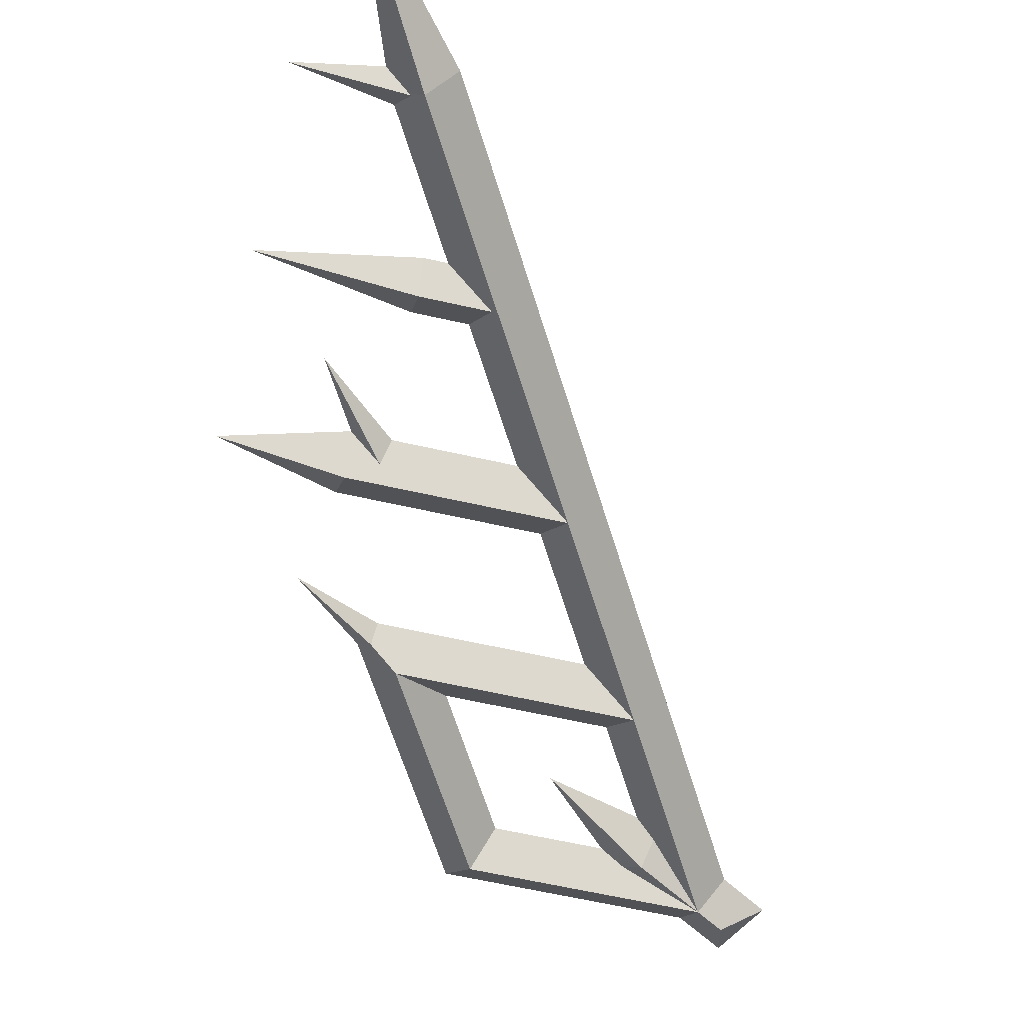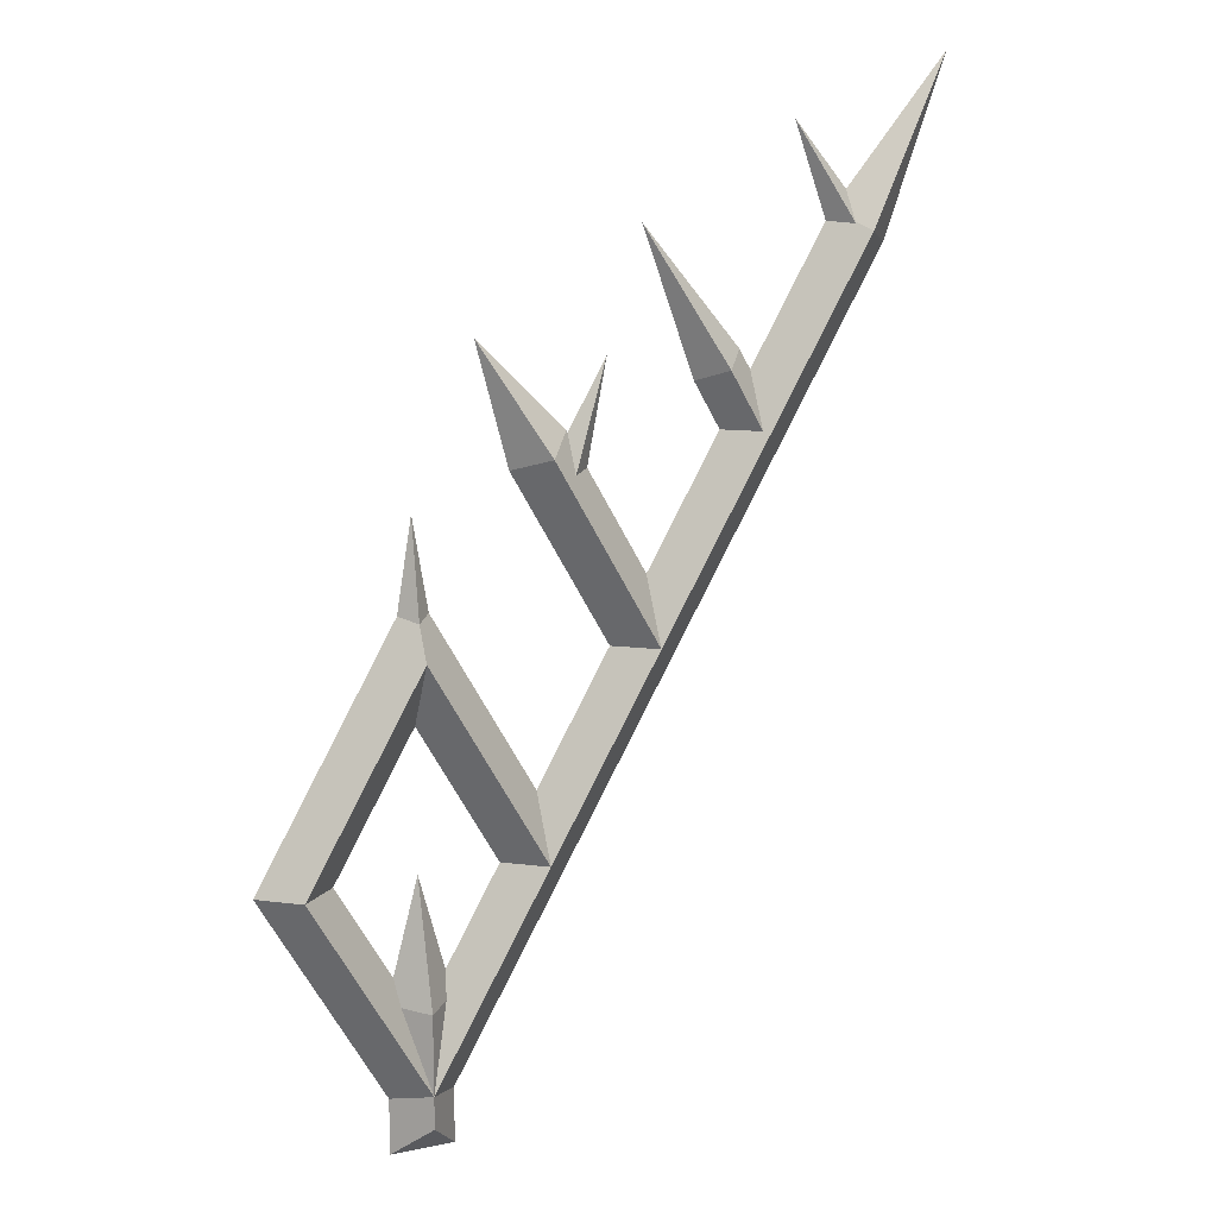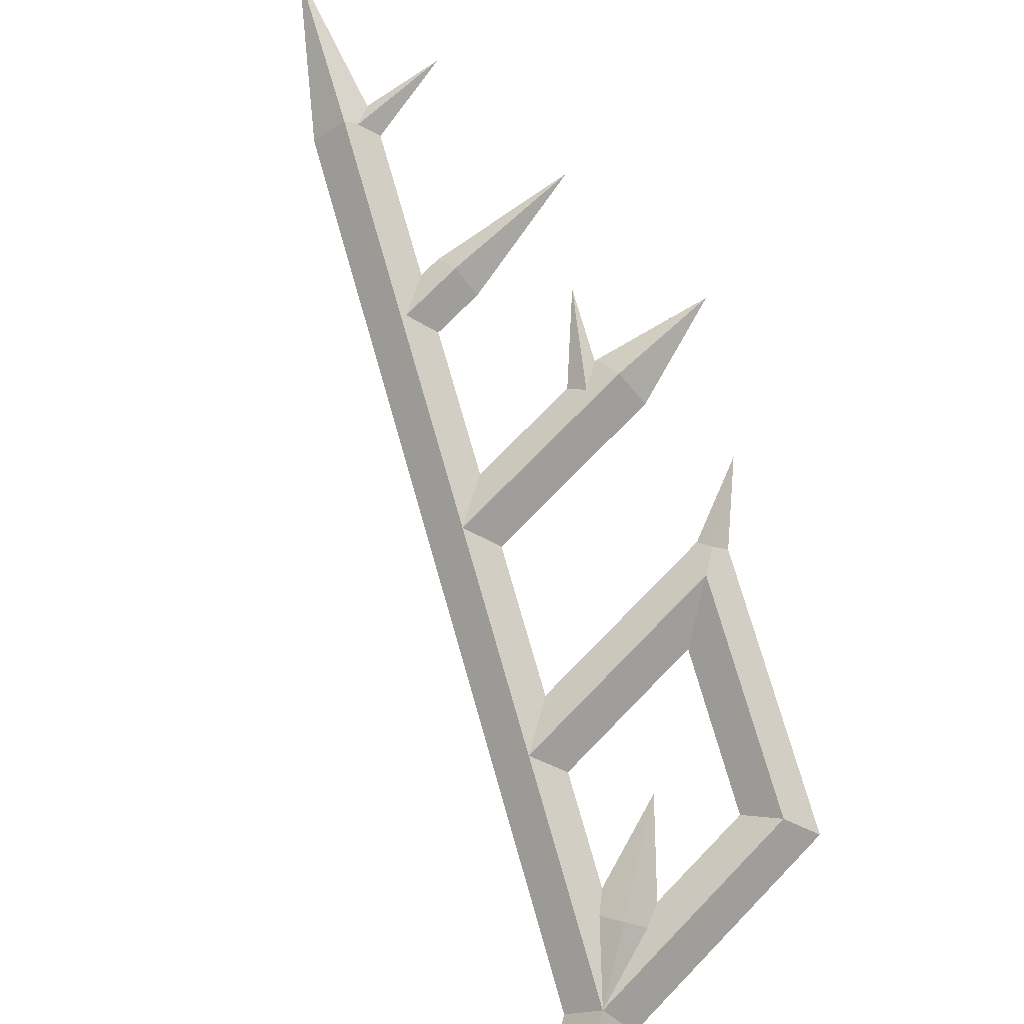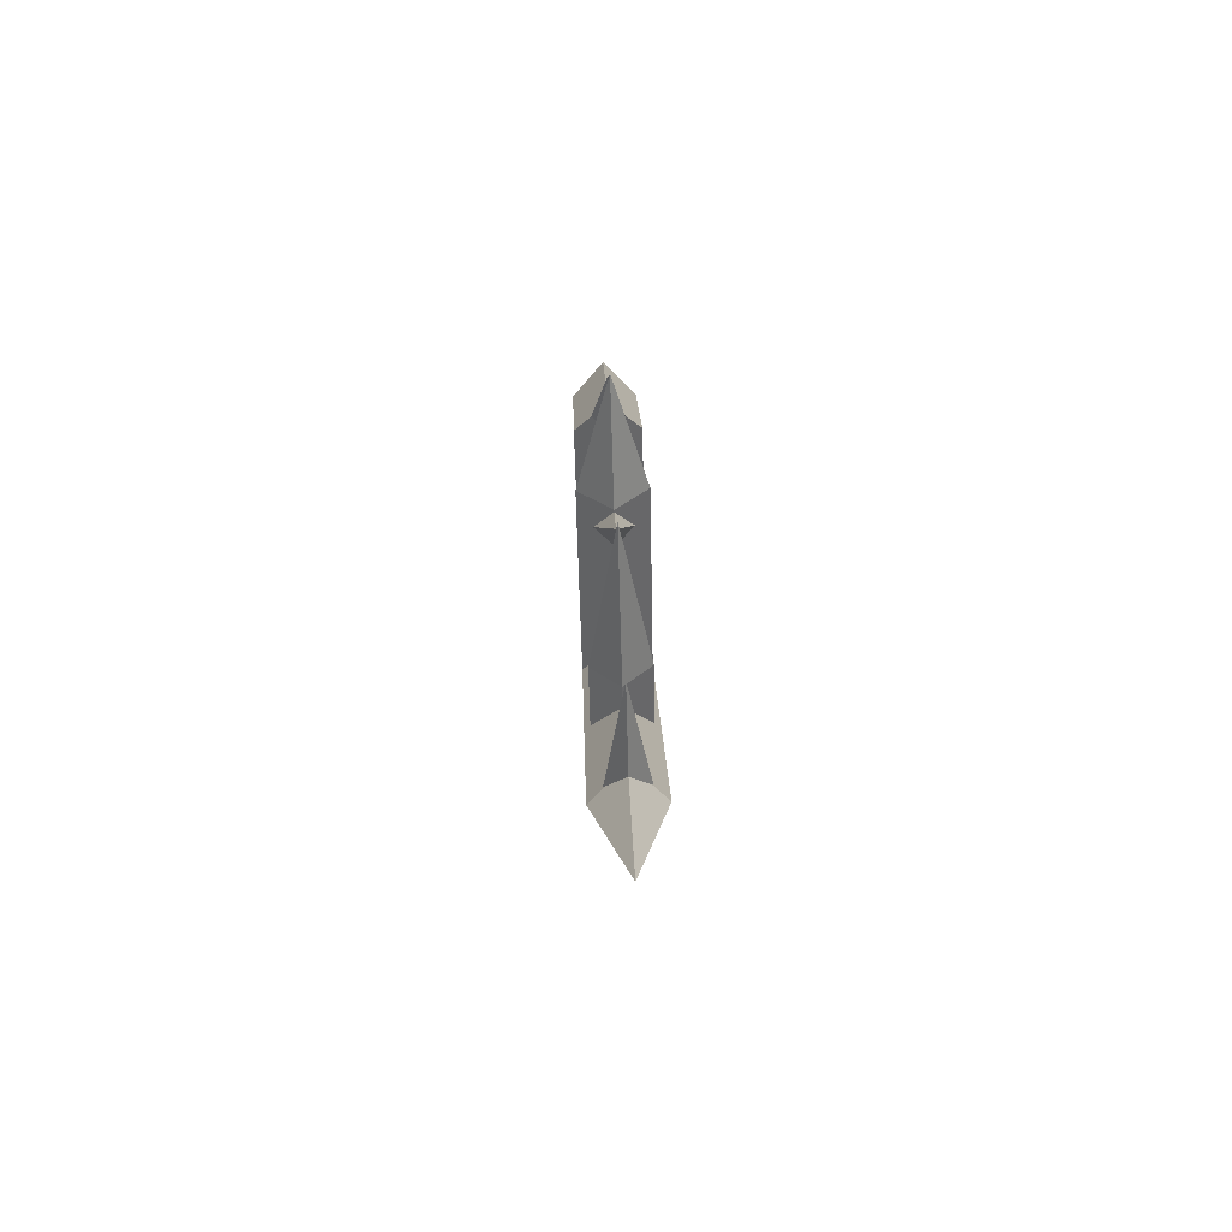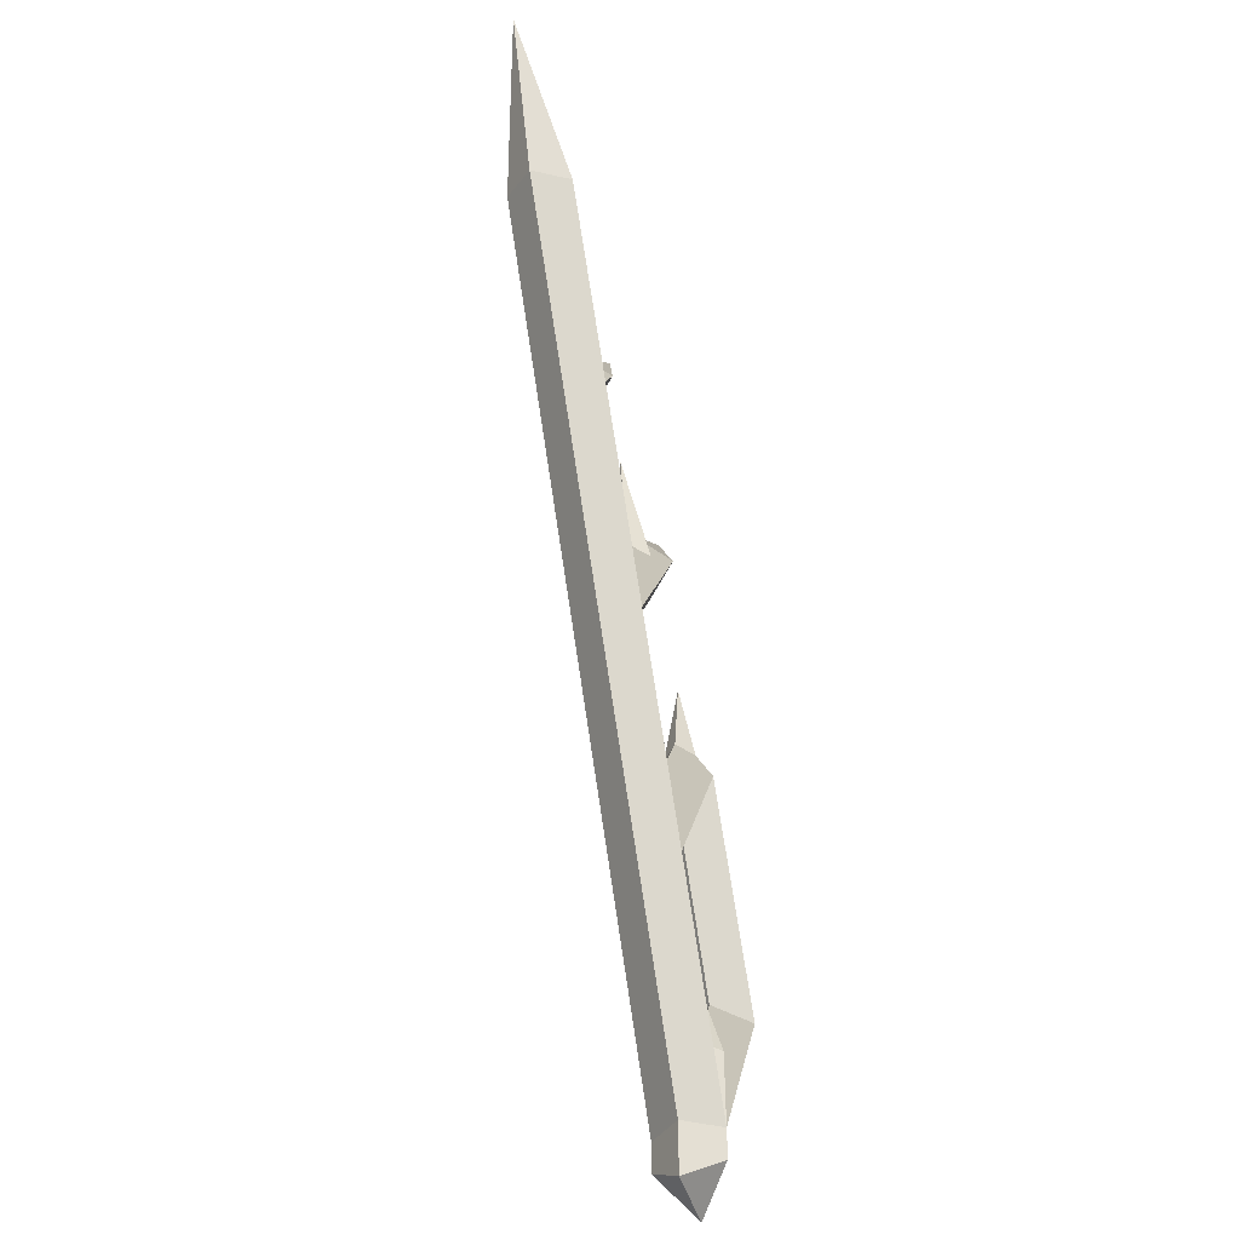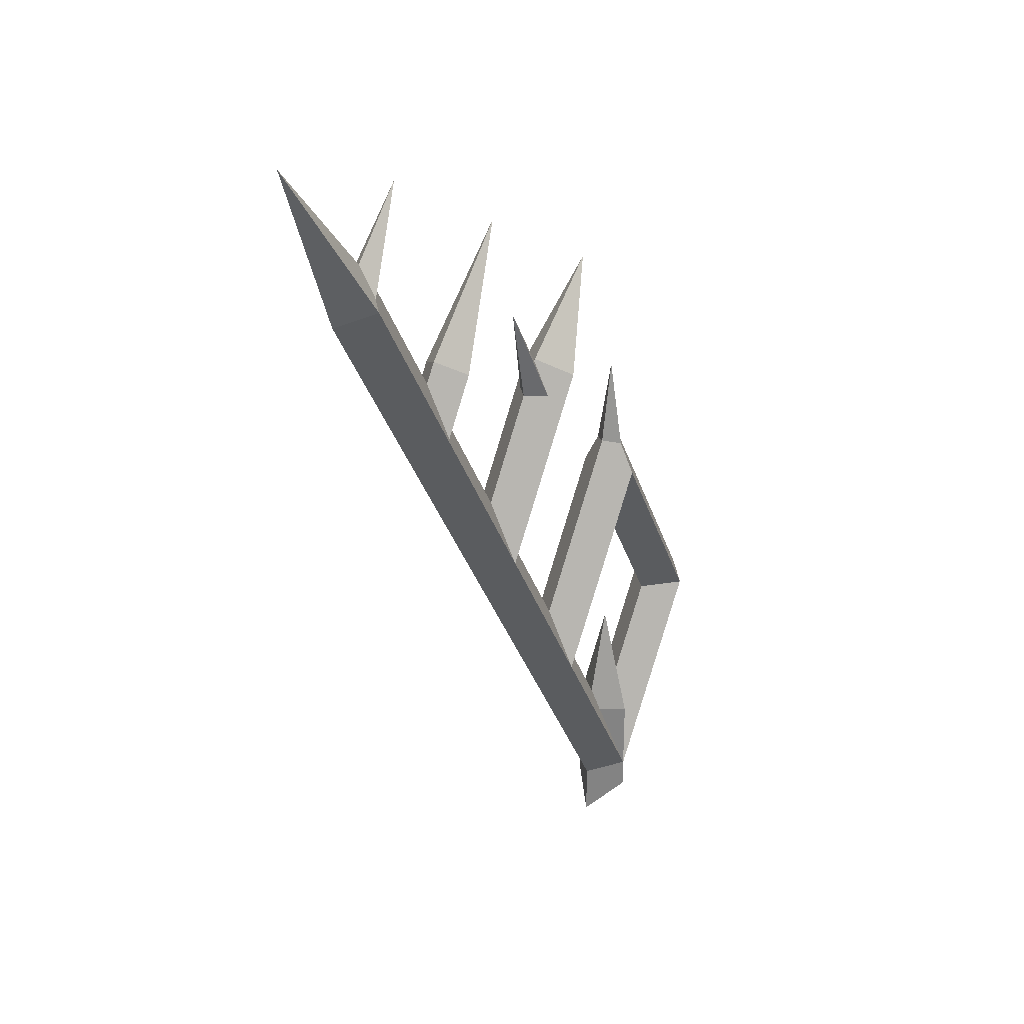
<metadata>
{"format":"obj","ext":"obj","renderer":"f3d","projection":"perspective","resolution":1024,"background":"white","views":[{"elev":-63.9,"azim":47.2,"up":"+Y"},{"elev":13.5,"azim":-25.1,"up":"+Z"},{"elev":73.4,"azim":-165.9,"up":"+Y"},{"elev":72.6,"azim":87.8,"up":"+Z"},{"elev":-48.8,"azim":107.2,"up":"+Z"},{"elev":29.4,"azim":125.9,"up":"+Z"}]}
</metadata>
<code>
v -3.052e-16 0.15 1.9
v 0.5487 0.15 0.9496
v 0.3755 0 0.9496
v -2.22e-16 0 1.6
v -3.619e-16 0.07348 2.053
v -0.07029 0 2.078
v -3.331e-16 0 2.5
v -0.5487 -0.15 0.9496
v 4.561e-17 -0.15 -0.0008938
v -5.551e-17 0 0.2991
v -0.3755 0 0.9496
v 0.5487 -0.15 0.9496
v 4.561e-17 -0.15 -0.0008938
v 1.11e-16 0 -0.3009
v 2.205 0 3.518
v 2.068 -0.15 3.581
v 2.205 0 3.518
v 1.11e-16 0 -0.3009
v 2.93e-17 0.15 -0.0008938
v 0.5487 0.15 0.9496
v 2.068 0.15 3.581
v 0.5487 -0.15 0.9496
v 0.5487 0 1.25
v 0.07029 0 2.078
v -2.836e-16 -0.07348 2.053
v -3.334e-16 -0.15 1.9
v 0.5487 0.15 0.9496
v 2.93e-17 0.15 -0.0008938
v -5.551e-17 0 0.2991
v 0.3755 0 0.9496
v 0.5487 0 1.25
v 0.5487 0.15 0.9496
v -3.052e-16 0.15 1.9
v -3.619e-16 0.07348 2.053
v 0.07029 0 2.078
v 2.5 0 4.329
v 2.068 0.15 3.581
v 1.945 0 3.668
v 2.205 0 3.518
v 2.068 0.15 3.581
v 2.5 0 4.329
v 1.945 0 3.668
v 2.068 -0.15 3.581
v 2.5 0 4.329
v 2.5 0 4.329
v 2.068 -0.15 3.581
v 2.205 0 3.518
v 0.5487 0 1.25
v 0.5487 -0.15 0.9496
v 2.068 -0.15 3.581
v 1.945 0 3.668
v 0.5487 0.15 0.9496
v 0.5487 0 1.25
v 1.945 0 3.668
v 2.068 0.15 3.581
v 4.561e-17 -0.15 -0.0008938
v -0.5487 -0.15 0.9496
v -0.7219 0 0.9496
v 1.11e-16 0 -0.3009
v 2.93e-17 0.15 -0.0008938
v -0.5487 0.15 0.9496
v -0.3755 0 0.9496
v -5.551e-17 0 0.2991
v -0.5487 0.15 0.9496
v 2.93e-17 0.15 -0.0008938
v 1.11e-16 0 -0.3009
v -0.7219 0 0.9496
v -2.836e-16 -0.07348 2.053
v -0.07029 0 2.078
v -0.7219 0 0.9496
v -0.5487 -0.15 0.9496
v -3.334e-16 -0.15 1.9
v -2.836e-16 -0.07348 2.053
v 0.07029 0 2.078
v -3.331e-16 0 2.5
v -5.551e-17 0 0.2991
v 4.561e-17 -0.15 -0.0008938
v 0.5487 -0.15 0.9496
v 0.3755 0 0.9496
v 0.07029 0 2.078
v -3.619e-16 0.07348 2.053
v -3.331e-16 0 2.5
v -0.5487 0.15 0.9496
v -3.052e-16 0.15 1.9
v -2.22e-16 0 1.6
v -0.3755 0 0.9496
v -0.07029 0 2.078
v -3.619e-16 0.07348 2.053
v -3.052e-16 0.15 1.9
v -0.5487 0.15 0.9496
v -0.7219 0 0.9496
v -0.07029 0 2.078
v -2.836e-16 -0.07348 2.053
v -3.331e-16 0 2.5
v -3.334e-16 -0.15 1.9
v -0.5487 -0.15 0.9496
v -0.3755 0 0.9496
v -2.22e-16 0 1.6
v 0.5487 -0.15 0.9496
v -3.334e-16 -0.15 1.9
v -2.22e-16 0 1.6
v 0.3755 0 0.9496
v 2.078 0.1 3.5
v 2.077 0 3.302
v 1.955 0 3.515
v 2.046 0.1 3.557
v 1.758 0 4.056
v 2.046 -0.1 3.557
v 2.128 0 3.615
v 1.758 0 4.056
v 2.046 0.1 3.557
v 1.955 0 3.515
v 2.046 0.1 3.557
v 2.128 0 3.615
v 2.194 0 3.5
v 2.078 0.1 3.5
v 2.128 0 3.615
v 2.046 0.1 3.557
v 1.758 0 4.056
v 2.077 0 3.302
v 2.078 0.1 3.5
v 2.194 0 3.5
v 2.046 -0.1 3.557
v 1.955 0 3.515
v 2.077 0 3.302
v 2.078 -0.1 3.5
v 2.194 0 3.5
v 2.078 -0.1 3.5
v 2.077 0 3.302
v 1.955 0 3.515
v 2.046 -0.1 3.557
v 1.758 0 4.056
v 2.078 -0.1 3.5
v 2.194 0 3.5
v 2.128 0 3.615
v 2.046 -0.1 3.557
v 1.588 0.125 2.7
v 1.588 0 2.45
v 1.289 0 2.967
v 1.403 0.125 3.02
v 1.043 0 3.643
v 1.403 0.125 3.02
v 1.289 0 2.967
v 1.403 0.125 3.02
v 1.506 0 3.092
v 1.732 0 2.7
v 1.588 0.125 2.7
v 1.588 0 2.45
v 1.588 0.125 2.7
v 1.732 0 2.7
v 1.732 0 2.7
v 1.588 -0.125 2.7
v 1.588 0 2.45
v 1.403 -0.125 3.02
v 1.289 0 2.967
v 1.588 0 2.45
v 1.588 -0.125 2.7
v 1.043 0 3.643
v 1.403 -0.125 3.02
v 1.506 0 3.092
v 1.588 -0.125 2.7
v 1.732 0 2.7
v 1.506 0 3.092
v 1.403 -0.125 3.02
v 1.289 0 2.967
v 1.403 -0.125 3.02
v 1.043 0 3.643
v 1.506 0 3.092
v 1.403 0.125 3.02
v 1.043 0 3.643
v 0.7006 0 2.786
v 0.7006 -0.08467 2.617
v 0.7007 -0.08471 2.617
v 0.8815 0 3.1
v 0.7899 0 2.632
v 0.7008 0.0846 2.617
v 0.7007 0.08471 2.617
v 0.8815 0 3.1
v 0.7006 0 2.786
v 0.7006 0.08467 2.617
v 0.7008 0.0846 2.617
v 0.7899 0 2.632
v 1.242 0 1.85
v 1.067 0.15 1.852
v 0.5751 0.15 2.704
v 0.6952 0 2.796
v 0.7006 0.08467 2.617
v 0.7006 0 2.786
v 0.8815 0 3.1
v 0.7007 0.08471 2.617
v 0.7008 -0.0846 2.617
v 0.7899 0 2.632
v 0.8815 0 3.1
v 0.7007 -0.08471 2.617
v 0.7006 -0.08467 2.617
v 0.7008 -0.0846 2.617
v 0.7007 -0.08471 2.617
v 0.7008 0.0846 2.617
v 0.7006 0.08467 2.617
v 0.7007 0.08471 2.617
v 0.5751 -0.15 2.704
v 0.4353 0 2.646
v 1.064 0 1.557
v 1.067 -0.15 1.852
v 1.067 0.15 1.852
v 1.064 0 1.557
v 0.4353 0 2.646
v 0.5751 0.15 2.704
v 0.2853 0 3.206
v 0.5751 0.15 2.704
v 0.4353 0 2.646
v 1.064 0 1.557
v 1.067 0.15 1.852
v 1.242 0 1.85
v 0.7006 -0.08467 2.617
v 0.7006 0 2.786
v 0.6952 0 2.796
v 0.5751 -0.15 2.704
v 1.067 -0.15 1.852
v 1.242 0 1.85
v 0.7899 0 2.632
v 0.7008 -0.0846 2.617
v 0.4353 0 2.646
v 0.5751 -0.15 2.704
v 0.2853 0 3.206
v 1.242 0 1.85
v 1.067 -0.15 1.852
v 1.064 0 1.557
v 0.2853 0 3.206
v 0.5751 -0.15 2.704
v 0.6952 0 2.796
v 0.6952 0 2.796
v 0.5751 0.15 2.704
v 0.2853 0 3.206
v -1.192e-16 0 0.9496
v 0 0.15 0.37
v -0.15 0 0.3897
v -5.551e-17 -0.15 0.37
v -0.15 0 0.3897
v -0.15 0 -0.3009
v -8.327e-17 -0.15 -0.1509
v 0.15 0 0.3897
v 0 0.15 0.37
v -1.192e-16 0 0.9496
v -8.327e-17 -0.15 -0.1509
v 0.15 0 -0.3009
v 0.15 0 0.3897
v -5.551e-17 -0.15 0.37
v -1.192e-16 0 0.9496
v -5.551e-17 -0.15 0.37
v 0.15 0 0.3897
v 0 0.15 0.37
v 0.15 0 0.3897
v 0.15 0 -0.3009
v 5.551e-17 0.15 -0.1509
v -0.15 0 0.3897
v -5.551e-17 -0.15 0.37
v -1.192e-16 0 0.9496
v -0.15 0 -0.3009
v 5.551e-17 0.15 -0.1509
v 0.15 0 -0.3009
v 0.15 0 -0.3009
v -8.327e-17 -0.15 -0.1509
v -0.15 0 -0.3009
v 5.551e-17 0.15 -0.1509
v -0.15 0 -0.3009
v -0.15 0 0.3897
v 0 0.15 0.37
f 1 2 4
f 4 2 3
f 5 6 7
f 9 10 8
f 8 10 11
f 13 14 12
f 12 14 15
f 12 15 16
f 21 17 20
f 20 17 18
f 20 18 19
f 26 22 25
f 25 22 23
f 25 23 24
f 28 29 27
f 27 29 30
f 35 31 34
f 34 31 32
f 34 32 33
f 36 37 38
f 39 40 41
f 42 43 44
f 45 46 47
f 49 50 48
f 48 50 51
f 52 53 55
f 55 53 54
f 57 58 56
f 56 58 59
f 60 61 63
f 63 61 62
f 64 65 67
f 67 65 66
f 68 69 72
f 72 69 70
f 72 70 71
f 73 74 75
f 77 78 76
f 76 78 79
f 80 81 82
f 84 85 83
f 83 85 86
f 87 88 91
f 91 88 90
f 90 88 89
f 92 93 94
f 95 96 98
f 98 96 97
f 100 101 99
f 99 101 102
f 104 105 103
f 103 105 106
f 107 108 109
f 110 111 112
f 113 114 116
f 116 114 115
f 117 118 119
f 120 121 122
f 123 124 126
f 126 124 125
f 127 128 129
f 130 131 132
f 134 135 133
f 133 135 136
f 138 139 137
f 137 139 140
f 141 142 143
f 144 145 147
f 147 145 146
f 148 149 150
f 151 152 153
f 154 155 157
f 157 155 156
f 158 159 160
f 162 163 161
f 161 163 164
f 165 166 167
f 168 169 170
f 171 172 174
f 174 172 173
f 175 176 178
f 178 176 177
f 179 180 186
f 186 180 185
f 185 180 184
f 184 180 181
f 184 181 182
f 182 183 184
f 187 188 190
f 190 188 189
f 191 192 194
f 194 192 193
f 195 196 197
f 198 199 200
f 201 202 204
f 204 202 203
f 206 207 205
f 205 207 208
f 209 210 211
f 212 213 214
f 216 217 215
f 215 217 218
f 215 218 219
f 220 221 219
f 219 221 222
f 219 222 215
f 223 224 225
f 226 227 228
f 229 230 231
f 232 233 234
f 235 236 237
f 238 239 241
f 241 239 240
f 242 243 244
f 246 247 245
f 245 247 248
f 249 250 251
f 252 253 255
f 255 253 254
f 256 257 258
f 259 260 261
f 262 263 264
f 266 267 265
f 265 267 268

</code>
